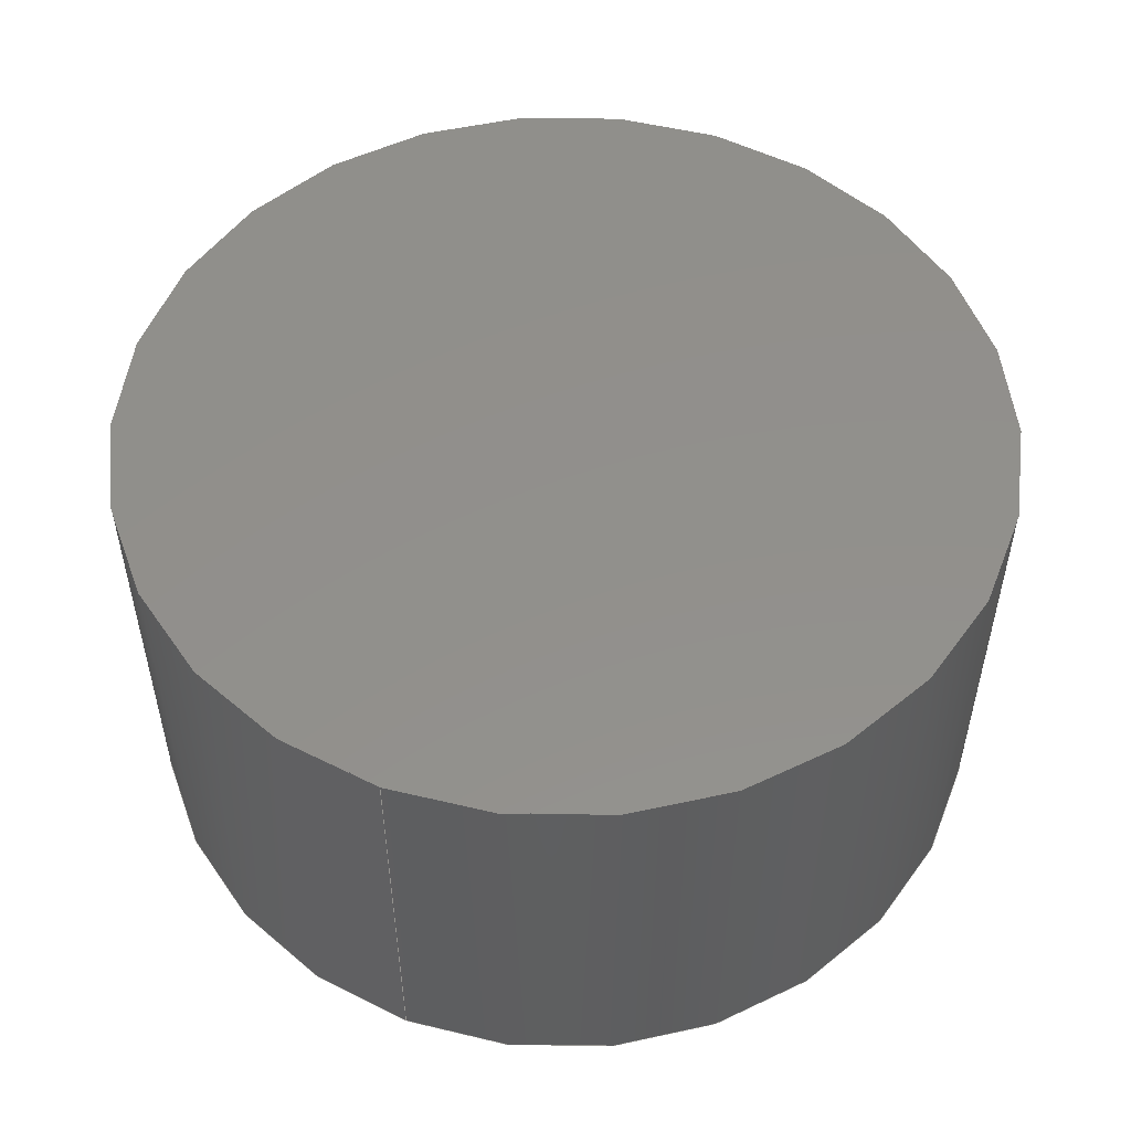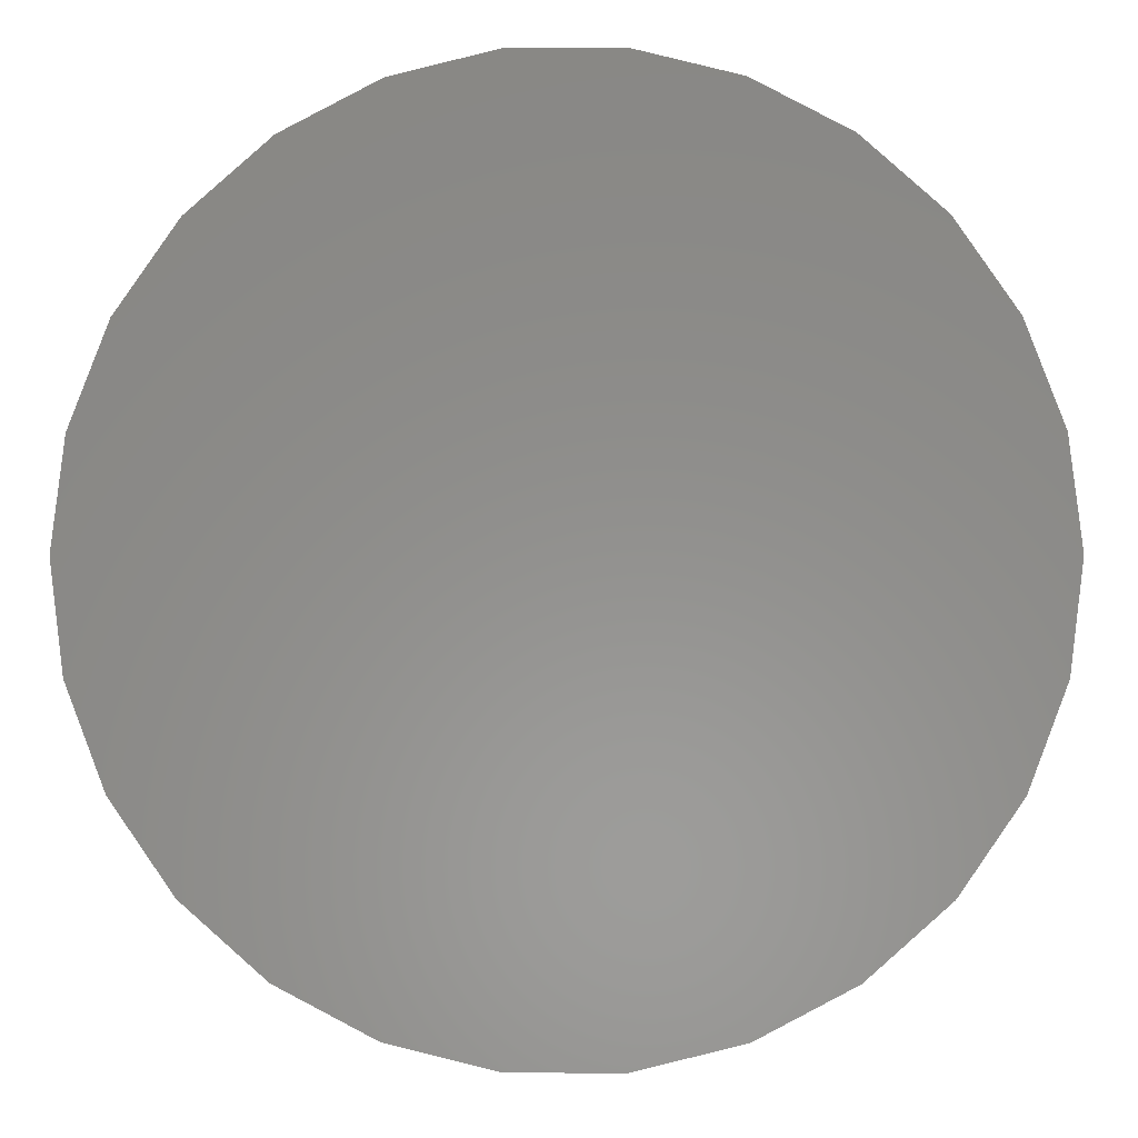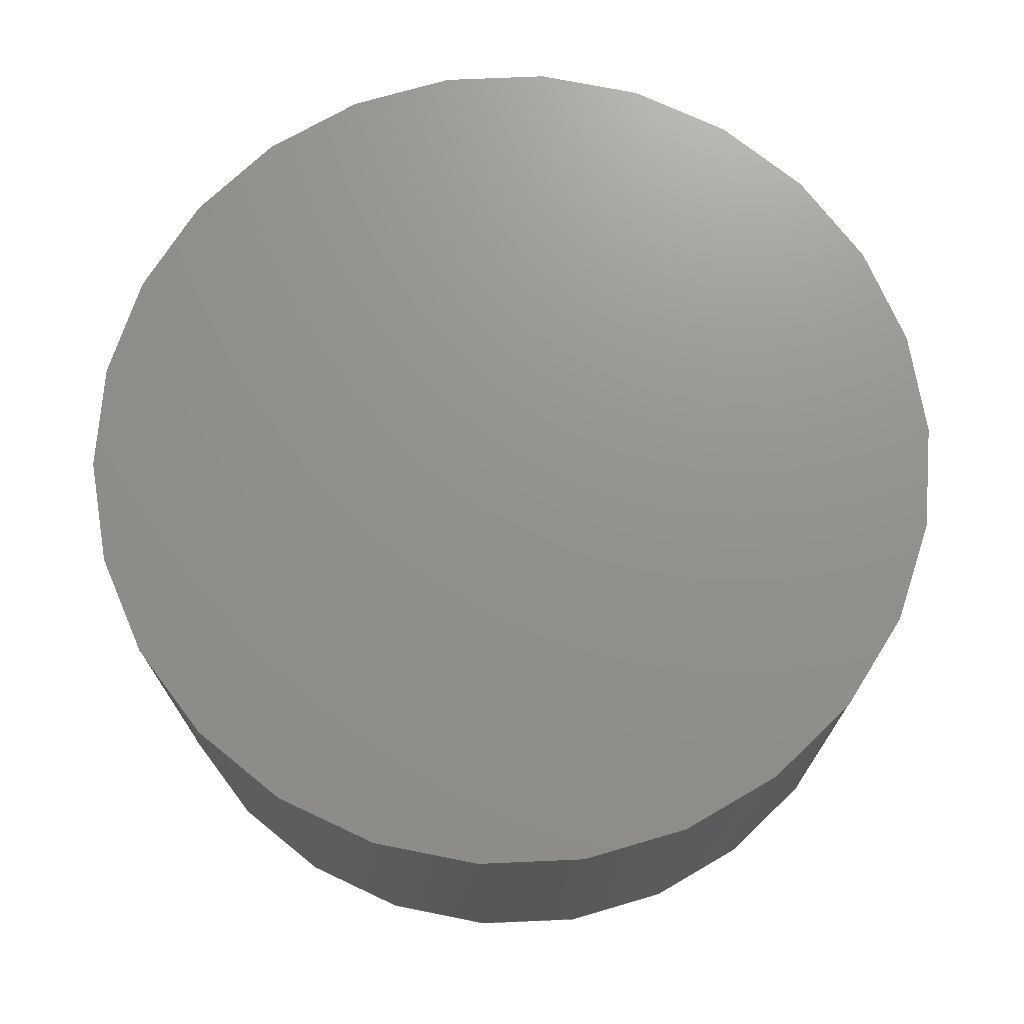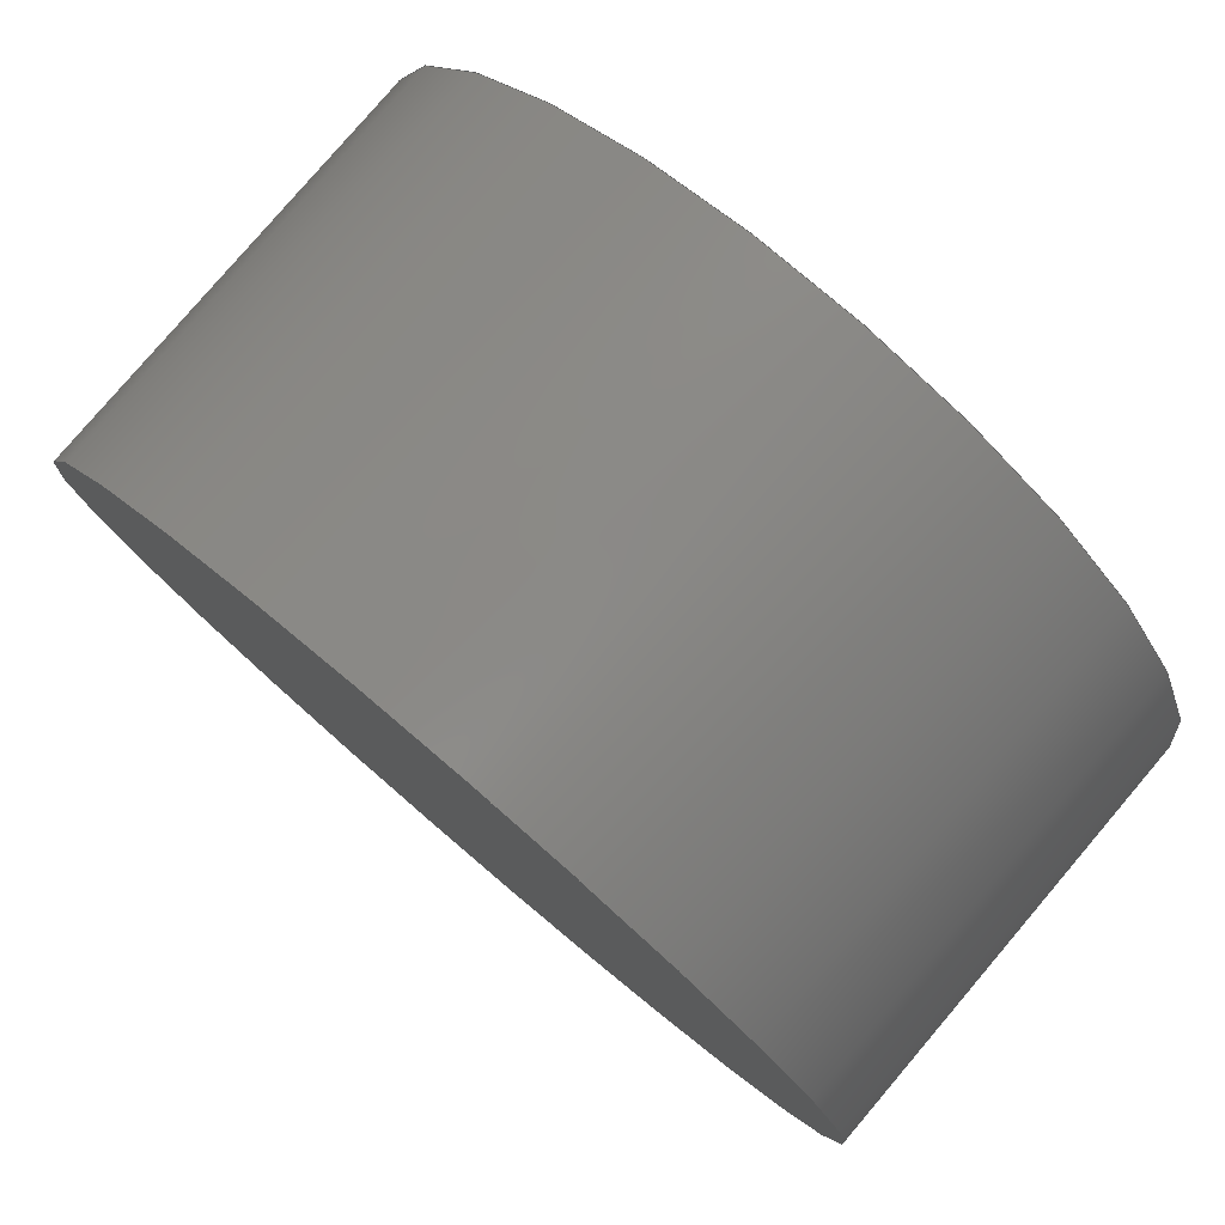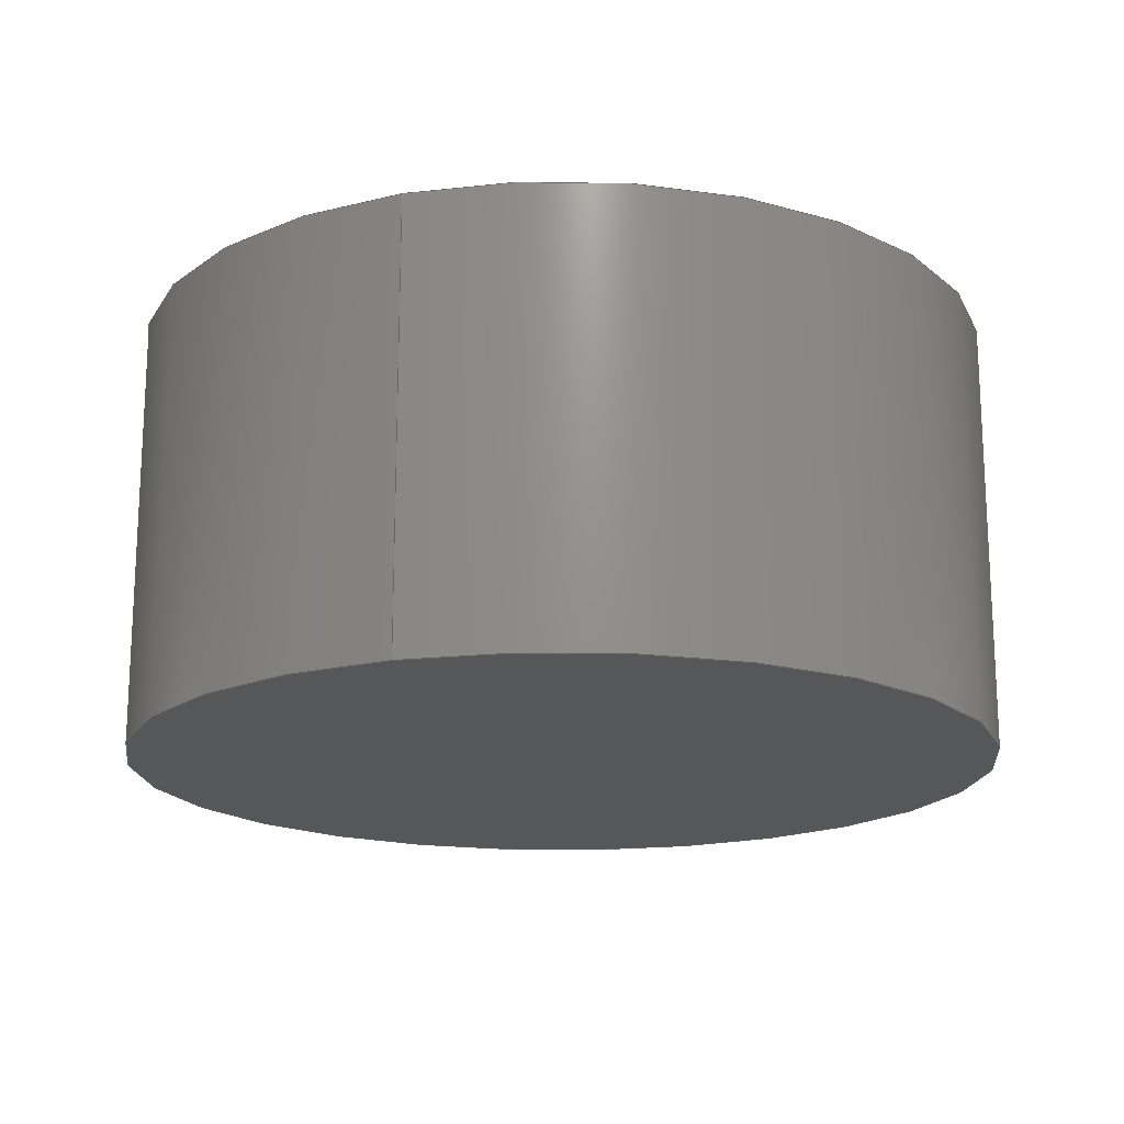
<metadata>
{"format":"step","ext":"step","renderer":"f3d","projection":"perspective","resolution":1024,"background":"white","views":[{"elev":52.6,"azim":-68.6,"up":"+Z"},{"elev":-3.1,"azim":0.8,"up":"+Y"},{"elev":71.9,"azim":-154.8,"up":"+Z"},{"elev":79.7,"azim":40.4,"up":"+Y"},{"elev":-17.6,"azim":-70.7,"up":"+Z"}]}
</metadata>
<code>
ISO-10303-21;
DATA;
#1 = DIRECTION ( 'NONE',  ( 0, 0, -1 ) ) ;
#2 = PLANE ( 'NONE',  #129 ) ;
#3 = CYLINDRICAL_SURFACE ( 'NONE', #54, 5 ) ;
#4 = PERSON_AND_ORGANIZATION ( #139, #141 ) ;
#5 =( NAMED_UNIT ( * ) PLANE_ANGLE_UNIT ( ) SI_UNIT ( $, .RADIAN. ) );
#6 = PERSON_AND_ORGANIZATION ( #139, #141 ) ;
#7 = PERSON_AND_ORGANIZATION ( #139, #141 ) ;
#8 = VECTOR ( 'NONE', #28, 1000 ) ;
#9 = VERTEX_POINT ( 'NONE', #68 ) ;
#10 = CARTESIAN_POINT ( 'NONE',  ( 96.5, 55, 266.5 ) ) ;
#11 = APPLICATION_CONTEXT ( 'configuration controlled 3d designs of mechanical parts and assemblies' ) ;
#12 = ORIENTED_EDGE ( 'NONE', *, *, #46, .T. ) ;
#13 = AXIS2_PLACEMENT_3D ( 'NONE', #140, #154, #124 ) ;
#14 = ORIENTED_EDGE ( 'NONE', *, *, #107, .T. ) ;
#15 = EDGE_CURVE ( 'NONE', #9, #66, #118, .T. ) ;
#16 = VERTEX_POINT ( 'NONE', #71 ) ;
#17 = APPLICATION_CONTEXT ( 'configuration controlled 3d designs of mechanical parts and assemblies' ) ;
#18 = PERSON_AND_ORGANIZATION ( #139, #141 ) ;
#19 = UNCERTAINTY_MEASURE_WITH_UNIT (LENGTH_MEASURE( 1e-05 ), #110, 'distance_accuracy_value', 'NONE');
#20 = DIRECTION ( 'NONE',  ( 1, 0, 0 ) ) ;
#21 = DATE_AND_TIME ( #170, #61 ) ;
#22 = PERSON_AND_ORGANIZATION_ROLE ( 'creator' ) ;
#23 = LOCAL_TIME ( 20, 14, 0, #160 ) ;
#24 = CC_DESIGN_DATE_AND_TIME_ASSIGNMENT ( #87, #127, ( #35 ) ) ;
#25 = MECHANICAL_CONTEXT ( 'NONE', #11, 'mechanical' ) ;
#26 = SHAPE_DEFINITION_REPRESENTATION ( #104, #50 ) ;
#27 = CIRCLE ( 'NONE', #13, 5 ) ;
#28 = DIRECTION ( 'NONE',  ( 0, 0, -1 ) ) ;
#29 = DIRECTION ( 'NONE',  ( -1, 0, 0 ) ) ;
#30 = DIRECTION ( 'NONE',  ( -1, 0, 0 ) ) ;
#31 = LOCAL_TIME ( 20, 14, 0, #99 ) ;
#32 = PERSON_AND_ORGANIZATION_ROLE ( 'creator' ) ;
#33 = SECURITY_CLASSIFICATION_LEVEL ( 'unclassified' ) ;
#34 = CALENDAR_DATE ( 2021, 15, 8 ) ;
#35 = SECURITY_CLASSIFICATION ( '', '', #33 ) ;
#36 = DIRECTION ( 'NONE',  ( -1, 0, 0 ) ) ;
#37 = CC_DESIGN_DATE_AND_TIME_ASSIGNMENT ( #21, #122, ( #120 ) ) ;
#38 = CC_DESIGN_PERSON_AND_ORGANIZATION_ASSIGNMENT ( #97, #158, ( #40 ) ) ;
#39 = AXIS2_PLACEMENT_3D ( 'NONE', #74, #95, #20 ) ;
#40 = PRODUCT ( '430_j3-8_Default_sldprt', '430_j3-8_Default_sldprt', '', ( #25 ) ) ;
#41 = ORIENTED_EDGE ( 'NONE', *, *, #109, .F. ) ;
#42 = CC_DESIGN_PERSON_AND_ORGANIZATION_ASSIGNMENT ( #168, #32, ( #120 ) ) ;
#43 = ORIENTED_EDGE ( 'NONE', *, *, #137, .F. ) ;
#44 = DIRECTION ( 'NONE',  ( -0, -0, 1 ) ) ;
#45 = PERSON_AND_ORGANIZATION ( #139, #141 ) ;
#46 = EDGE_CURVE ( 'NONE', #9, #136, #164, .T. ) ;
#47 = COORDINATED_UNIVERSAL_TIME_OFFSET ( 1, 0, .AHEAD. ) ;
#48 = ADVANCED_FACE ( 'NONE', ( #105 ), #51, .T. ) ;
#49 = APPROVAL_ROLE ( '' ) ;
#50 = ADVANCED_BREP_SHAPE_REPRESENTATION ( '430_j3-8_Default_sldprt', ( #173, #39 ), #102 ) ;
#51 = PLANE ( 'NONE',  #85 ) ;
#52 = APPROVAL_PERSON_ORGANIZATION ( #7, #126, #49 ) ;
#53 = DIRECTION ( 'NONE',  ( -1, 0, 0 ) ) ;
#54 = AXIS2_PLACEMENT_3D ( 'NONE', #167, #94, #153 ) ;
#55 = ORIENTED_EDGE ( 'NONE', *, *, #162, .T. ) ;
#56 = CARTESIAN_POINT ( 'NONE',  ( 182.8, -88.82, 261.5 ) ) ;
#57 = DIRECTION ( 'NONE',  ( 0, 1, 0 ) ) ;
#58 = VECTOR ( 'NONE', #1, 1000 ) ;
#59 = PERSON_AND_ORGANIZATION_ROLE ( 'design_supplier' ) ;
#60 = COORDINATED_UNIVERSAL_TIME_OFFSET ( 1, 0, .AHEAD. ) ;
#61 = LOCAL_TIME ( 20, 14, 0, #159 ) ;
#62 = DIRECTION ( 'NONE',  ( -0, -0, 1 ) ) ;
#63 = DATE_AND_TIME ( #157, #31 ) ;
#64 = APPROVAL_DATE_TIME ( #75, #88 ) ;
#65 = APPROVAL_PERSON_ORGANIZATION ( #6, #91, #143 ) ;
#66 = VERTEX_POINT ( 'NONE', #165 ) ;
#67 = ORIENTED_EDGE ( 'NONE', *, *, #162, .F. ) ;
#68 = CARTESIAN_POINT ( 'NONE',  ( 101.5, 55, 266.5 ) ) ;
#69 = AXIS2_PLACEMENT_3D ( 'NONE', #10, #115, #53 ) ;
#70 = ADVANCED_FACE ( 'NONE', ( #138 ), #2, .F. ) ;
#71 = CARTESIAN_POINT ( 'NONE',  ( 91.5, 55, 261.5 ) ) ;
#72 = DIRECTION ( 'NONE',  ( 1, 0, 0 ) ) ;
#73 = APPROVAL_STATUS ( 'not_yet_approved' ) ;
#74 = CARTESIAN_POINT ( 'NONE',  ( 0, 0, 0 ) ) ;
#75 = DATE_AND_TIME ( #34, #83 ) ;
#76 = PRODUCT_RELATED_PRODUCT_CATEGORY ( 'detail', '', ( #40 ) ) ;
#77 = FACE_OUTER_BOUND ( 'NONE', #149, .T. ) ;
#78 = ADVANCED_FACE ( 'NONE', ( #101 ), #3, .T. ) ;
#79 = EDGE_LOOP ( 'NONE', ( #152, #150, #135, #41 ) ) ;
#80 = EDGE_LOOP ( 'NONE', ( #55, #12 ) ) ;
#81 = ORIENTED_EDGE ( 'NONE', *, *, #109, .T. ) ;
#82 = CARTESIAN_POINT ( 'NONE',  ( 91.5, 55, 266.5 ) ) ;
#83 = LOCAL_TIME ( 20, 14, 0, #60 ) ;
#84 = APPROVAL_STATUS ( 'not_yet_approved' ) ;
#85 = AXIS2_PLACEMENT_3D ( 'NONE', #175, #174, #72 ) ;
#86 = PERSON_AND_ORGANIZATION_ROLE ( 'classification_officer' ) ;
#87 = DATE_AND_TIME ( #98, #131 ) ;
#88 = APPROVAL ( #73, 'NON SPECIFICATO' ) ;
#89 = CARTESIAN_POINT ( 'NONE',  ( 96.5, 55, 261.5 ) ) ;
#90 = CARTESIAN_POINT ( 'NONE',  ( 96.5, 55, 261.5 ) ) ;
#91 = APPROVAL ( #84, 'NON SPECIFICATO' ) ;
#92 = LINE ( 'NONE', #82, #8 ) ;
#93 = CARTESIAN_POINT ( 'NONE',  ( 96.5, 55, 266.5 ) ) ;
#94 = DIRECTION ( 'NONE',  ( 0, 0, -1 ) ) ;
#95 = DIRECTION ( 'NONE',  ( 0, 0, 1 ) ) ;
#96 = AXIS2_PLACEMENT_3D ( 'NONE', #89, #44, #30 ) ;
#97 = PERSON_AND_ORGANIZATION ( #139, #141 ) ;
#98 = CALENDAR_DATE ( 2021, 15, 8 ) ;
#99 = COORDINATED_UNIVERSAL_TIME_OFFSET ( 1, 0, .AHEAD. ) ;
#100 = CC_DESIGN_APPROVAL ( #91, ( #120 ) ) ;
#101 = FACE_OUTER_BOUND ( 'NONE', #79, .T. ) ;
#102 =( GEOMETRIC_REPRESENTATION_CONTEXT ( 3 ) GLOBAL_UNCERTAINTY_ASSIGNED_CONTEXT ( ( #19 ) ) GLOBAL_UNIT_ASSIGNED_CONTEXT ( ( #110, #5, #111 ) ) REPRESENTATION_CONTEXT ( 'NONE', 'WORKASPACE' ) );
#103 = CARTESIAN_POINT ( 'NONE',  ( 91.5, 55, 266.5 ) ) ;
#104 = PRODUCT_DEFINITION_SHAPE ( 'NONE', 'NONE',  #120 ) ;
#105 = FACE_OUTER_BOUND ( 'NONE', #80, .T. ) ;
#106 = ORIENTED_EDGE ( 'NONE', *, *, #107, .F. ) ;
#107 = EDGE_CURVE ( 'NONE', #16, #66, #156, .T. ) ;
#108 = APPLICATION_PROTOCOL_DEFINITION ( 'international standard', 'config_control_design', 1994, #17 ) ;
#109 = EDGE_CURVE ( 'NONE', #136, #16, #92, .T. ) ;
#110 =( LENGTH_UNIT ( ) NAMED_UNIT ( * ) SI_UNIT ( .MILLI., .METRE. ) );
#111 =( NAMED_UNIT ( * ) SI_UNIT ( $, .STERADIAN. ) SOLID_ANGLE_UNIT ( ) );
#112 = ADVANCED_FACE ( 'NONE', ( #77 ), #133, .T. ) ;
#113 = CARTESIAN_POINT ( 'NONE',  ( 101.5, 55, 266.5 ) ) ;
#114 = CC_DESIGN_APPROVAL ( #88, ( #128 ) ) ;
#115 = DIRECTION ( 'NONE',  ( 0, 0, -1 ) ) ;
#116 = CC_DESIGN_PERSON_AND_ORGANIZATION_ASSIGNMENT ( #18, #59, ( #128 ) ) ;
#117 = AXIS2_PLACEMENT_3D ( 'NONE', #90, #62, #36 ) ;
#118 = LINE ( 'NONE', #113, #58 ) ;
#119 = DIRECTION ( 'NONE',  ( -0, -0, 1 ) ) ;
#120 = PRODUCT_DEFINITION ( 'NON CONOSCIUTO', '', #128, #123 ) ;
#121 = ORIENTED_EDGE ( 'NONE', *, *, #15, .F. ) ;
#122 = DATE_TIME_ROLE ( 'creation_date' ) ;
#123 = DESIGN_CONTEXT ( 'detailed design', #17, 'design' ) ;
#124 = DIRECTION ( 'NONE',  ( -1, 0, 0 ) ) ;
#125 = PERSON_AND_ORGANIZATION ( #139, #141 ) ;
#126 = APPROVAL ( #161, 'NON SPECIFICATO' ) ;
#127 = DATE_TIME_ROLE ( 'classification_date' ) ;
#128 = PRODUCT_DEFINITION_FORMATION_WITH_SPECIFIED_SOURCE ( 'TUTTO', '', #40, .NOT_KNOWN. ) ;
#129 = AXIS2_PLACEMENT_3D ( 'NONE', #56, #166, #57 ) ;
#130 = APPROVAL_DATE_TIME ( #172, #126 ) ;
#131 = LOCAL_TIME ( 20, 14, 0, #47 ) ;
#132 = CLOSED_SHELL ( 'NONE', ( #78, #70, #112, #48 ) ) ;
#133 = CYLINDRICAL_SURFACE ( 'NONE', #69, 5 ) ;
#134 = CC_DESIGN_SECURITY_CLASSIFICATION ( #35, ( #128 ) ) ;
#135 = ORIENTED_EDGE ( 'NONE', *, *, #137, .T. ) ;
#136 = VERTEX_POINT ( 'NONE', #103 ) ;
#137 = EDGE_CURVE ( 'NONE', #66, #16, #169, .T. ) ;
#138 = FACE_OUTER_BOUND ( 'NONE', #163, .T. ) ;
#139 = PERSON ( 'NON SPECIFICATO', 'NON SPECIFICATO', 'NON SPECIFICATO', ('NON SPECIFICATO'), ('NON SPECIFICATO'), ('NON SPECIFICATO') ) ;
#140 = CARTESIAN_POINT ( 'NONE',  ( 96.5, 55, 266.5 ) ) ;
#141 = ORGANIZATION ( 'NON SPECIFICATO', 'NON SPECIFICATO', '' ) ;
#142 = APPROVAL_ROLE ( '' ) ;
#143 = APPROVAL_ROLE ( '' ) ;
#144 = APPLICATION_PROTOCOL_DEFINITION ( 'international standard', 'config_control_design', 1994, #11 ) ;
#145 = APPROVAL_DATE_TIME ( #63, #91 ) ;
#146 = CALENDAR_DATE ( 2021, 15, 8 ) ;
#147 = CC_DESIGN_APPROVAL ( #126, ( #35 ) ) ;
#148 = AXIS2_PLACEMENT_3D ( 'NONE', #93, #119, #29 ) ;
#149 = EDGE_LOOP ( 'NONE', ( #121, #67, #81, #14 ) ) ;
#150 = ORIENTED_EDGE ( 'NONE', *, *, #15, .T. ) ;
#151 = CC_DESIGN_PERSON_AND_ORGANIZATION_ASSIGNMENT ( #4, #86, ( #35 ) ) ;
#152 = ORIENTED_EDGE ( 'NONE', *, *, #46, .F. ) ;
#153 = DIRECTION ( 'NONE',  ( -1, 0, 0 ) ) ;
#154 = DIRECTION ( 'NONE',  ( -0, -0, 1 ) ) ;
#155 = APPROVAL_PERSON_ORGANIZATION ( #45, #88, #142 ) ;
#156 = CIRCLE ( 'NONE', #96, 5 ) ;
#157 = CALENDAR_DATE ( 2021, 15, 8 ) ;
#158 = PERSON_AND_ORGANIZATION_ROLE ( 'design_owner' ) ;
#159 = COORDINATED_UNIVERSAL_TIME_OFFSET ( 1, 0, .AHEAD. ) ;
#160 = COORDINATED_UNIVERSAL_TIME_OFFSET ( 1, 0, .AHEAD. ) ;
#161 = APPROVAL_STATUS ( 'not_yet_approved' ) ;
#162 = EDGE_CURVE ( 'NONE', #136, #9, #27, .T. ) ;
#163 = EDGE_LOOP ( 'NONE', ( #106, #43 ) ) ;
#164 = CIRCLE ( 'NONE', #148, 5 ) ;
#165 = CARTESIAN_POINT ( 'NONE',  ( 101.5, 55, 261.5 ) ) ;
#166 = DIRECTION ( 'NONE',  ( 0, -0, 1 ) ) ;
#167 = CARTESIAN_POINT ( 'NONE',  ( 96.5, 55, 266.5 ) ) ;
#168 = PERSON_AND_ORGANIZATION ( #139, #141 ) ;
#169 = CIRCLE ( 'NONE', #117, 5 ) ;
#170 = CALENDAR_DATE ( 2021, 15, 8 ) ;
#171 = CC_DESIGN_PERSON_AND_ORGANIZATION_ASSIGNMENT ( #125, #22, ( #128 ) ) ;
#172 = DATE_AND_TIME ( #146, #23 ) ;
#173 = MANIFOLD_SOLID_BREP ( 'Imported1', #132 ) ;
#174 = DIRECTION ( 'NONE',  ( 0, 0, 1 ) ) ;
#175 = CARTESIAN_POINT ( 'NONE',  ( -105.6, -62.4, 266.5 ) ) ;
ENDSEC;
END-ISO-10303-21;

</code>
